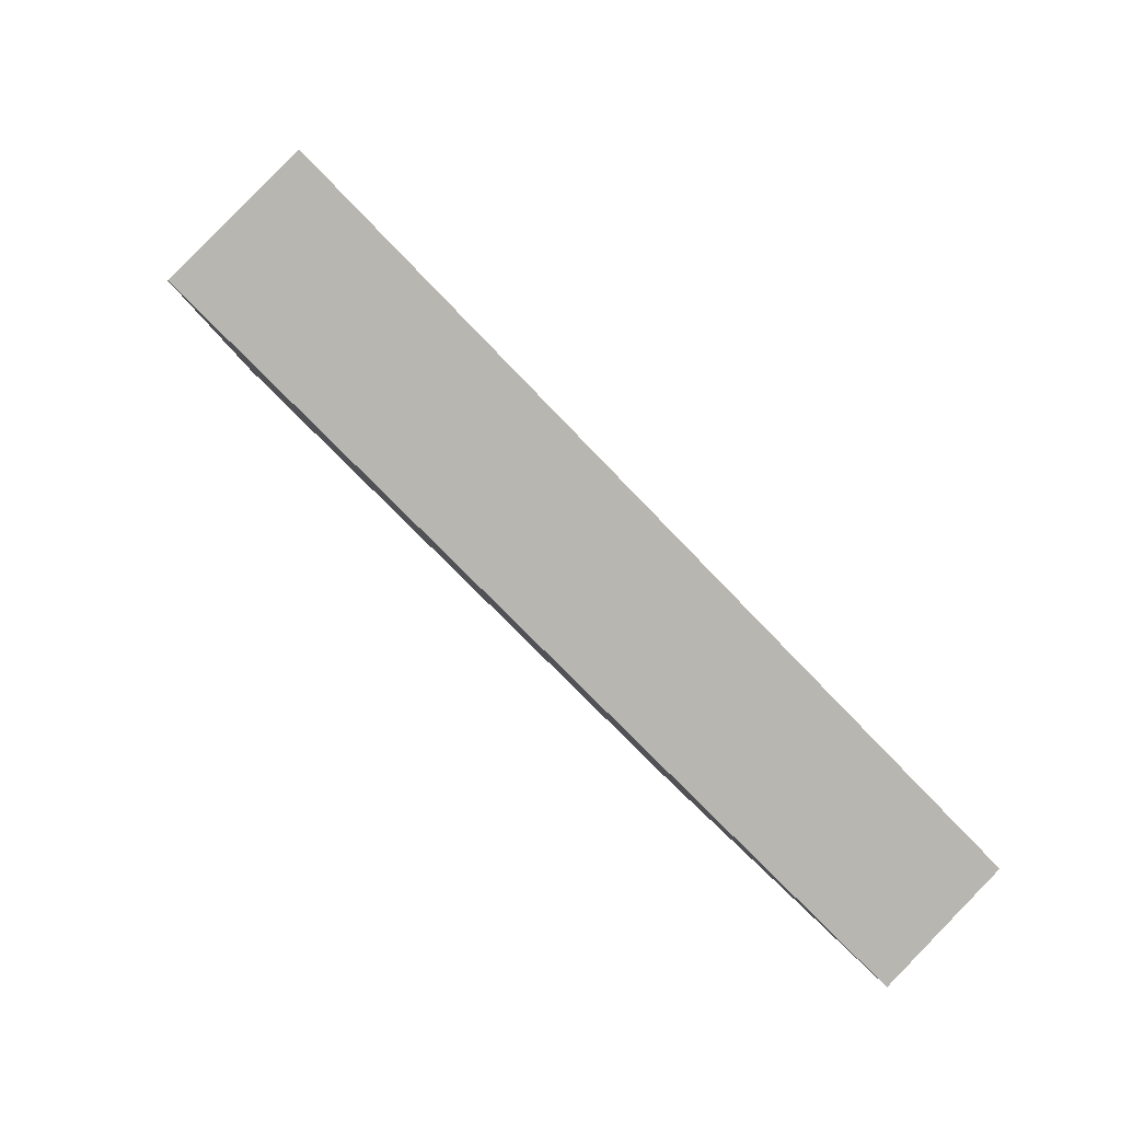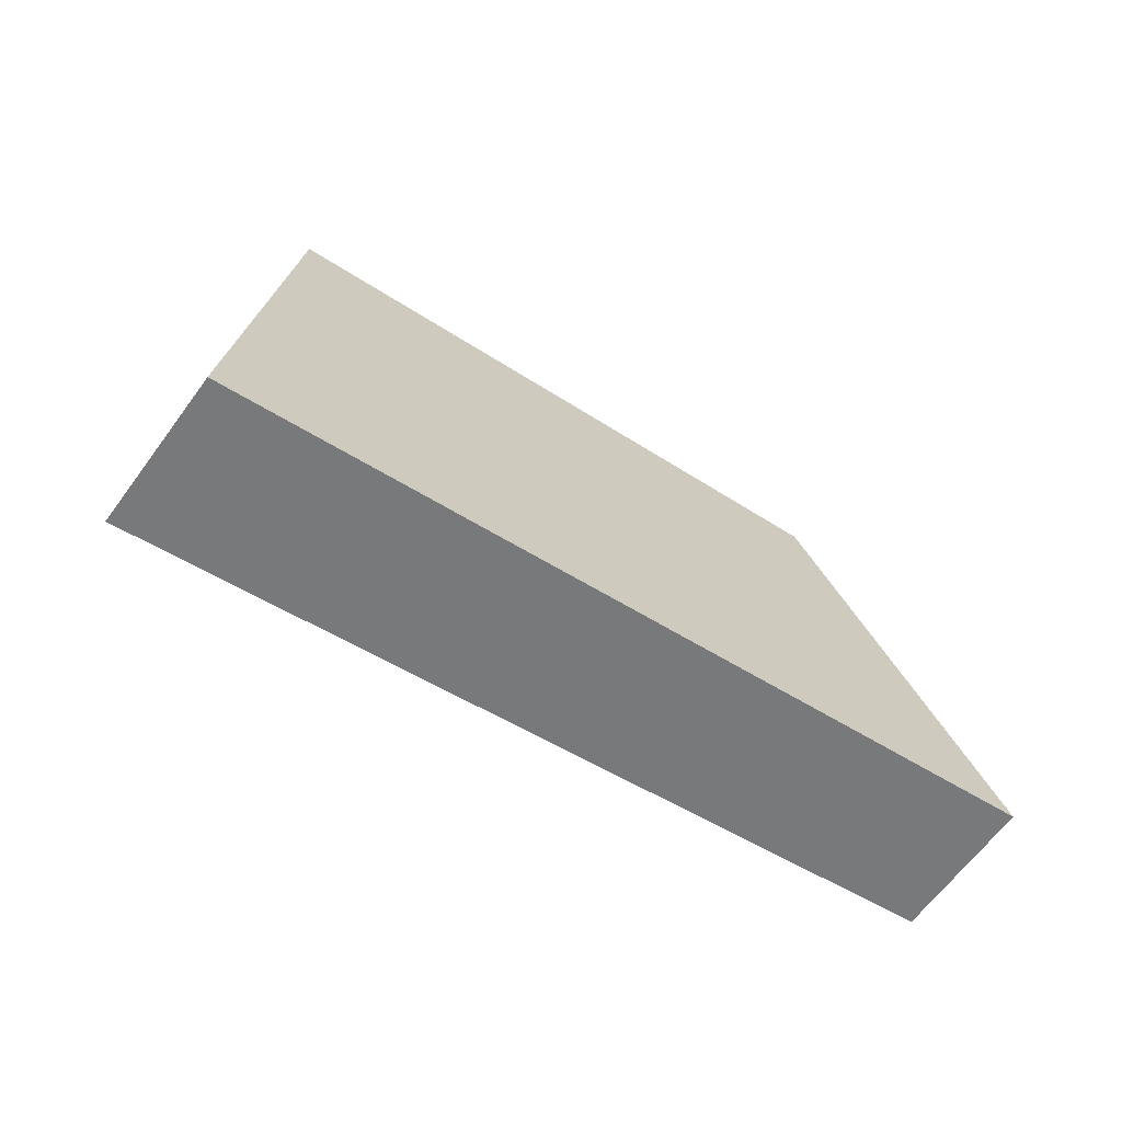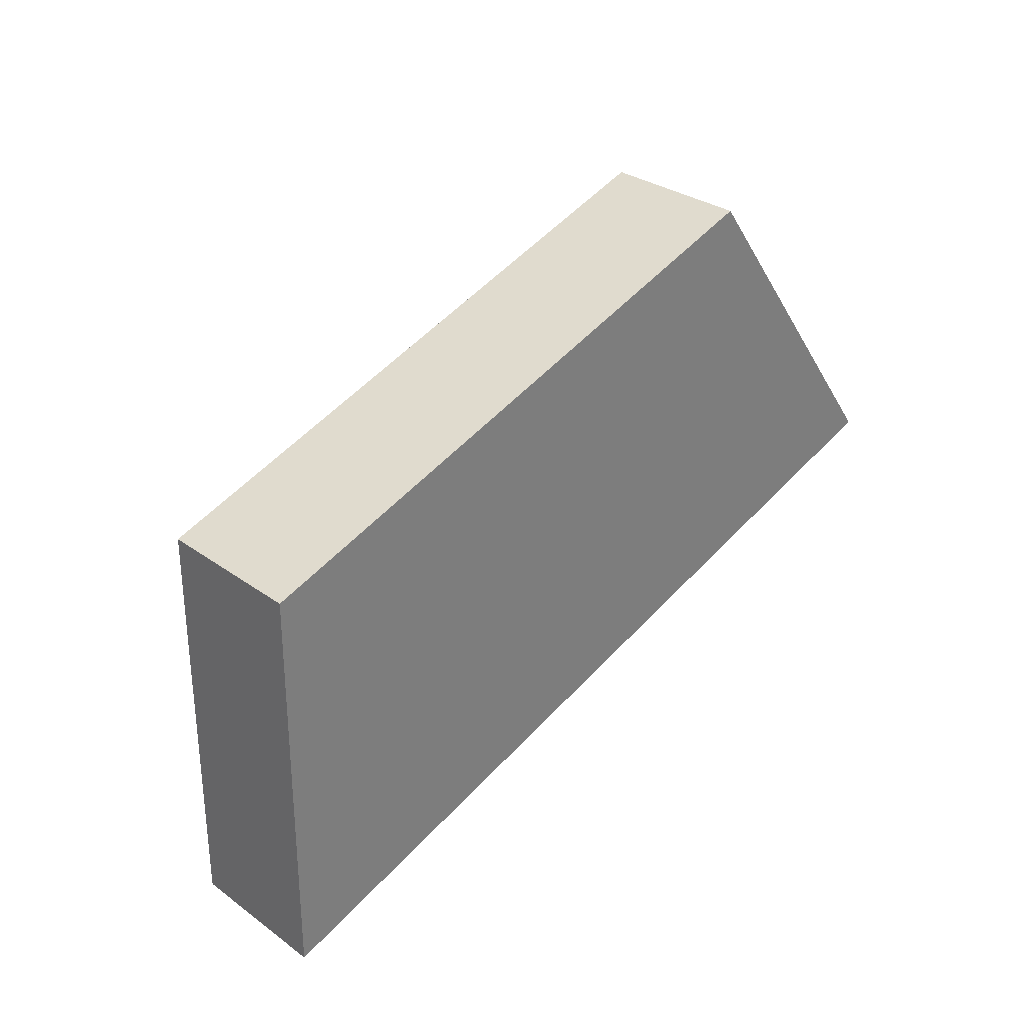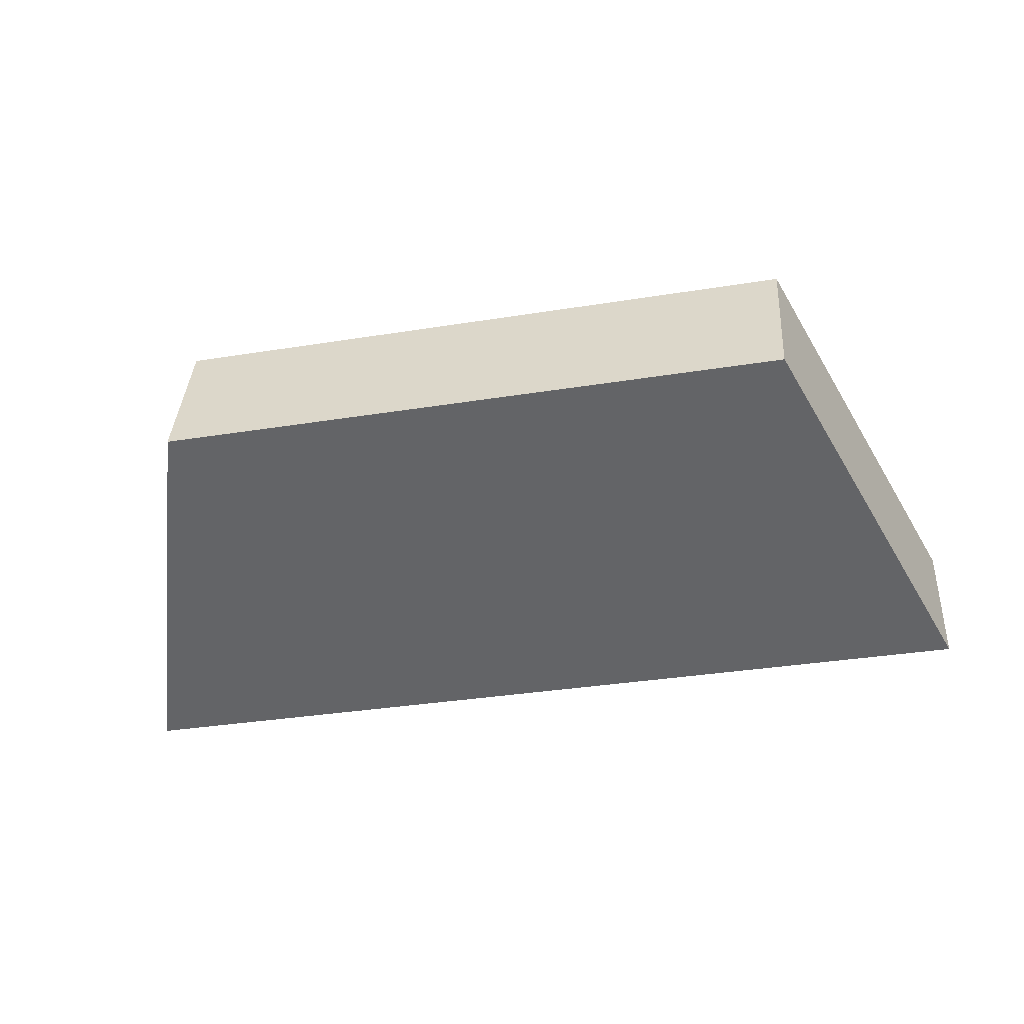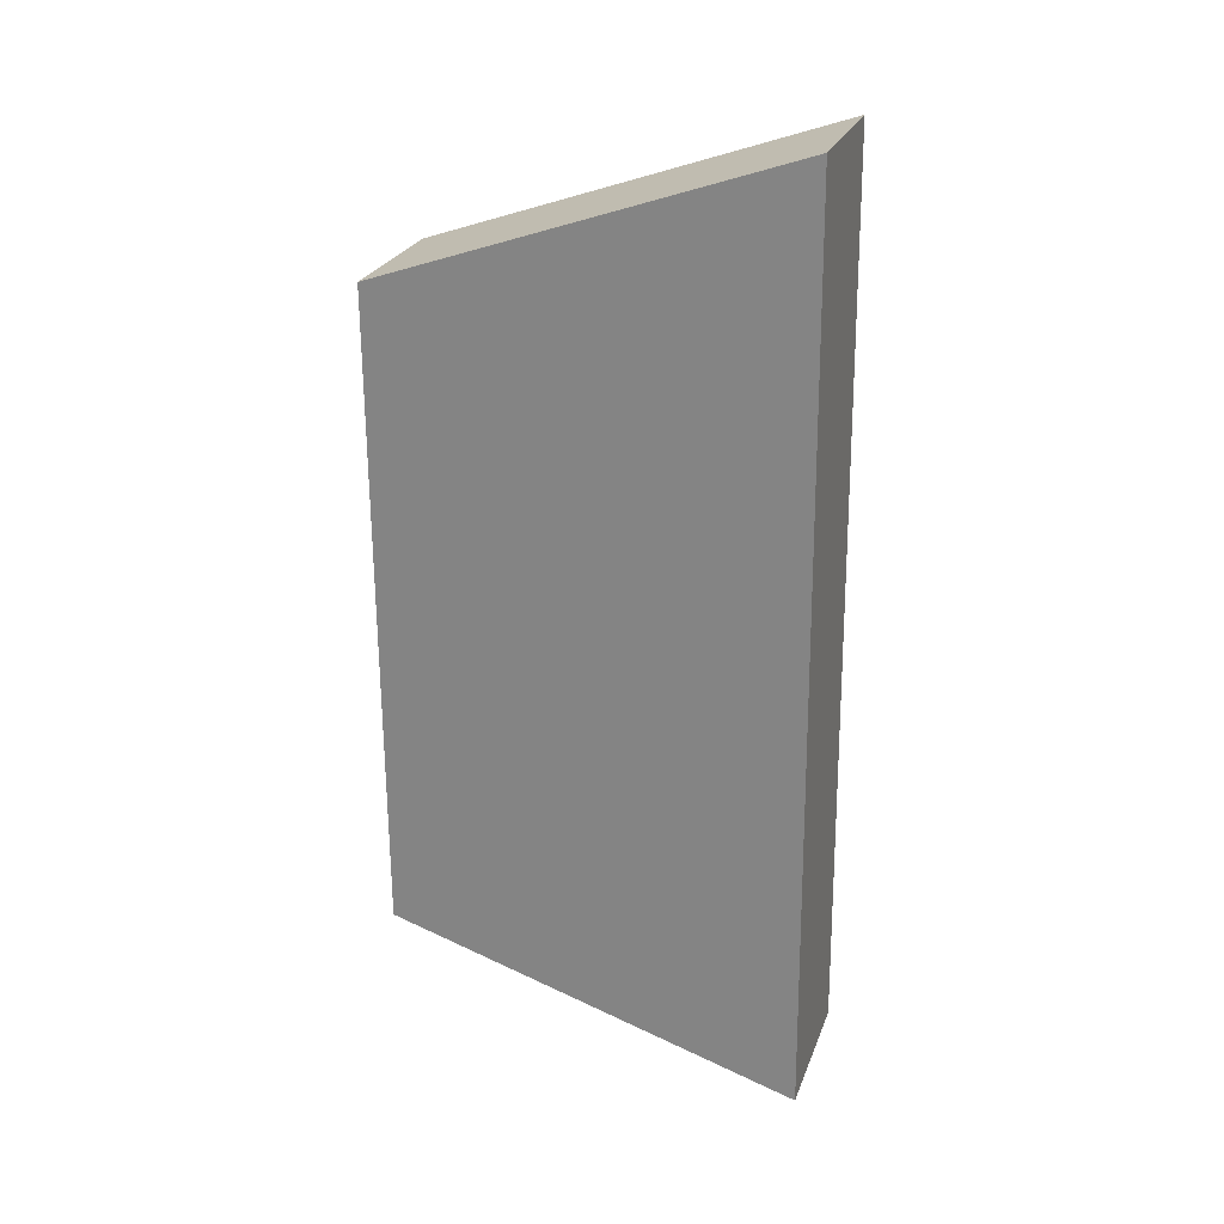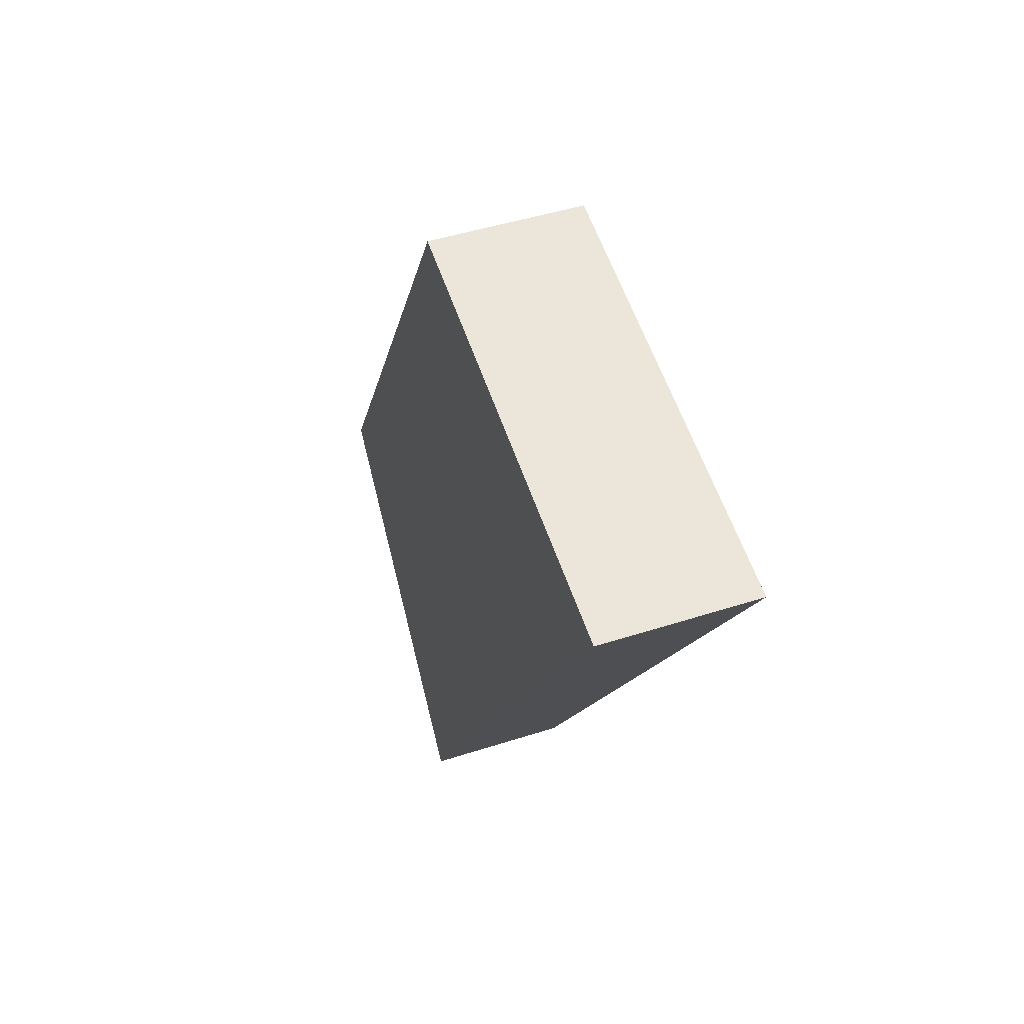
<metadata>
{"format":"obj","ext":"obj","renderer":"f3d","projection":"perspective","resolution":1024,"background":"white","views":[{"elev":-69.6,"azim":133.1,"up":"+Y"},{"elev":-43.6,"azim":141.5,"up":"+Y"},{"elev":56.2,"azim":132.5,"up":"+Y"},{"elev":-34.8,"azim":-167.9,"up":"+Z"},{"elev":-65.6,"azim":-89.6,"up":"+Z"},{"elev":-13.3,"azim":80.2,"up":"+Y"}]}
</metadata>
<code>
o ventana_delantera_Cylinder.025
v 0.7408 5.936 -3.439
v 1.015 5.148 -3.683
v 0.7408 5.845 -3.146
v 1.015 5.058 -3.39
v -0.5517 5.936 -3.439
v -0.8259 5.149 -3.683
v -0.5517 5.845 -3.146
v -0.8259 5.058 -3.39
f 1 5 7 3
f 6 2 4 8
f 4 3 7 8
f 2 1 3 4
f 6 5 1 2
f 8 7 5 6

</code>
